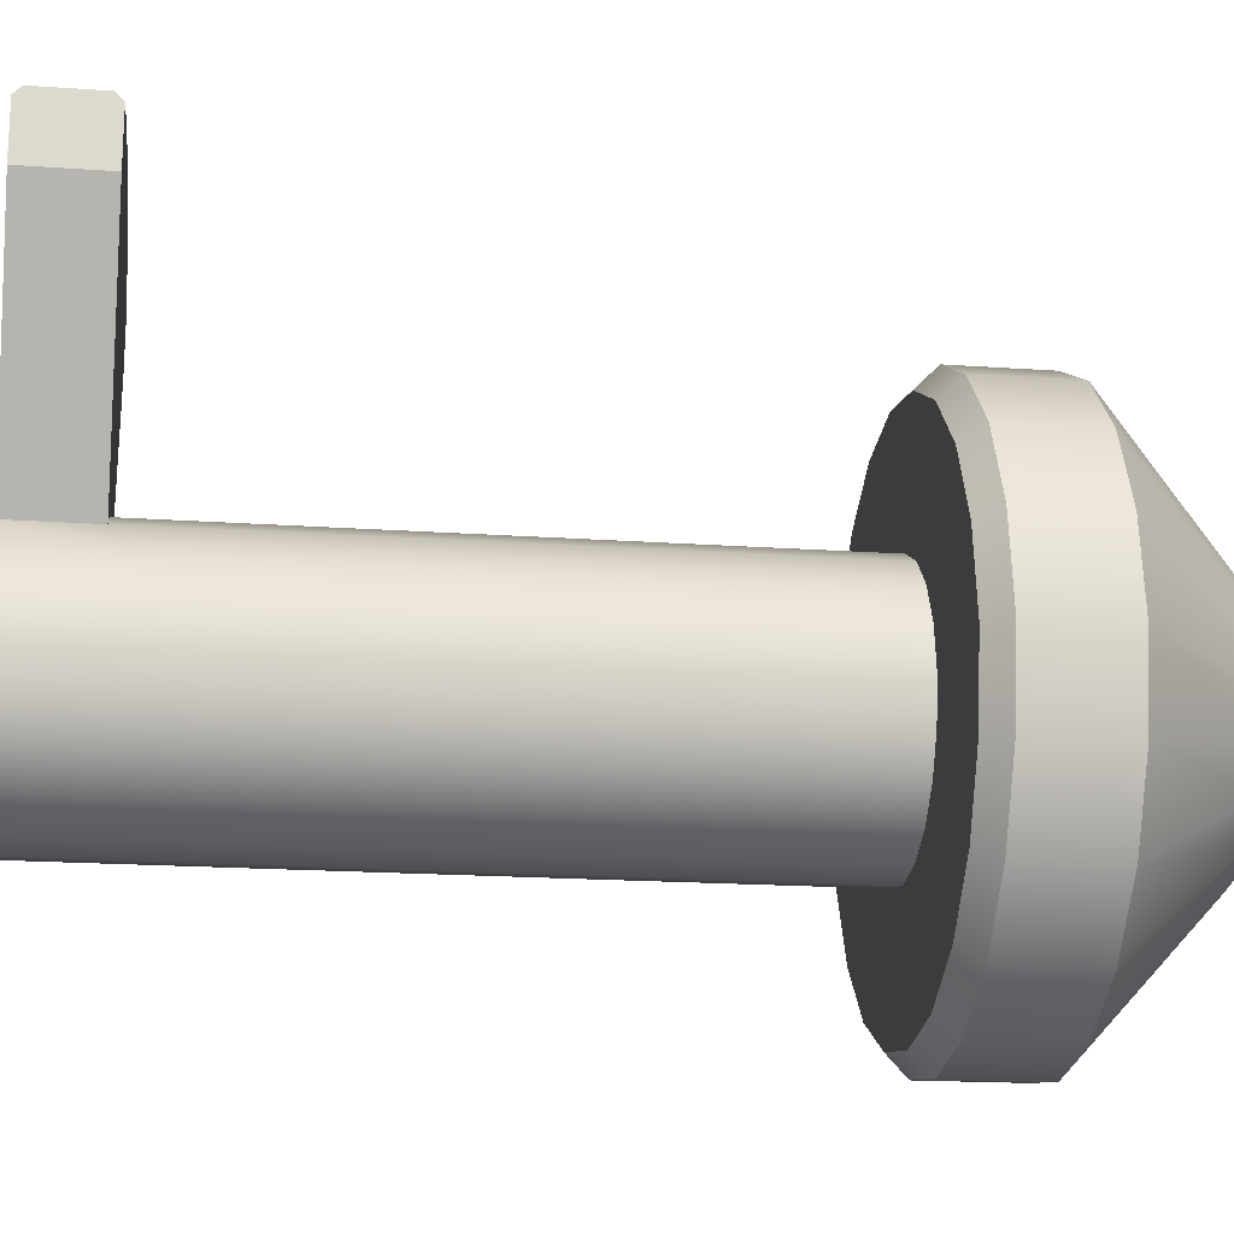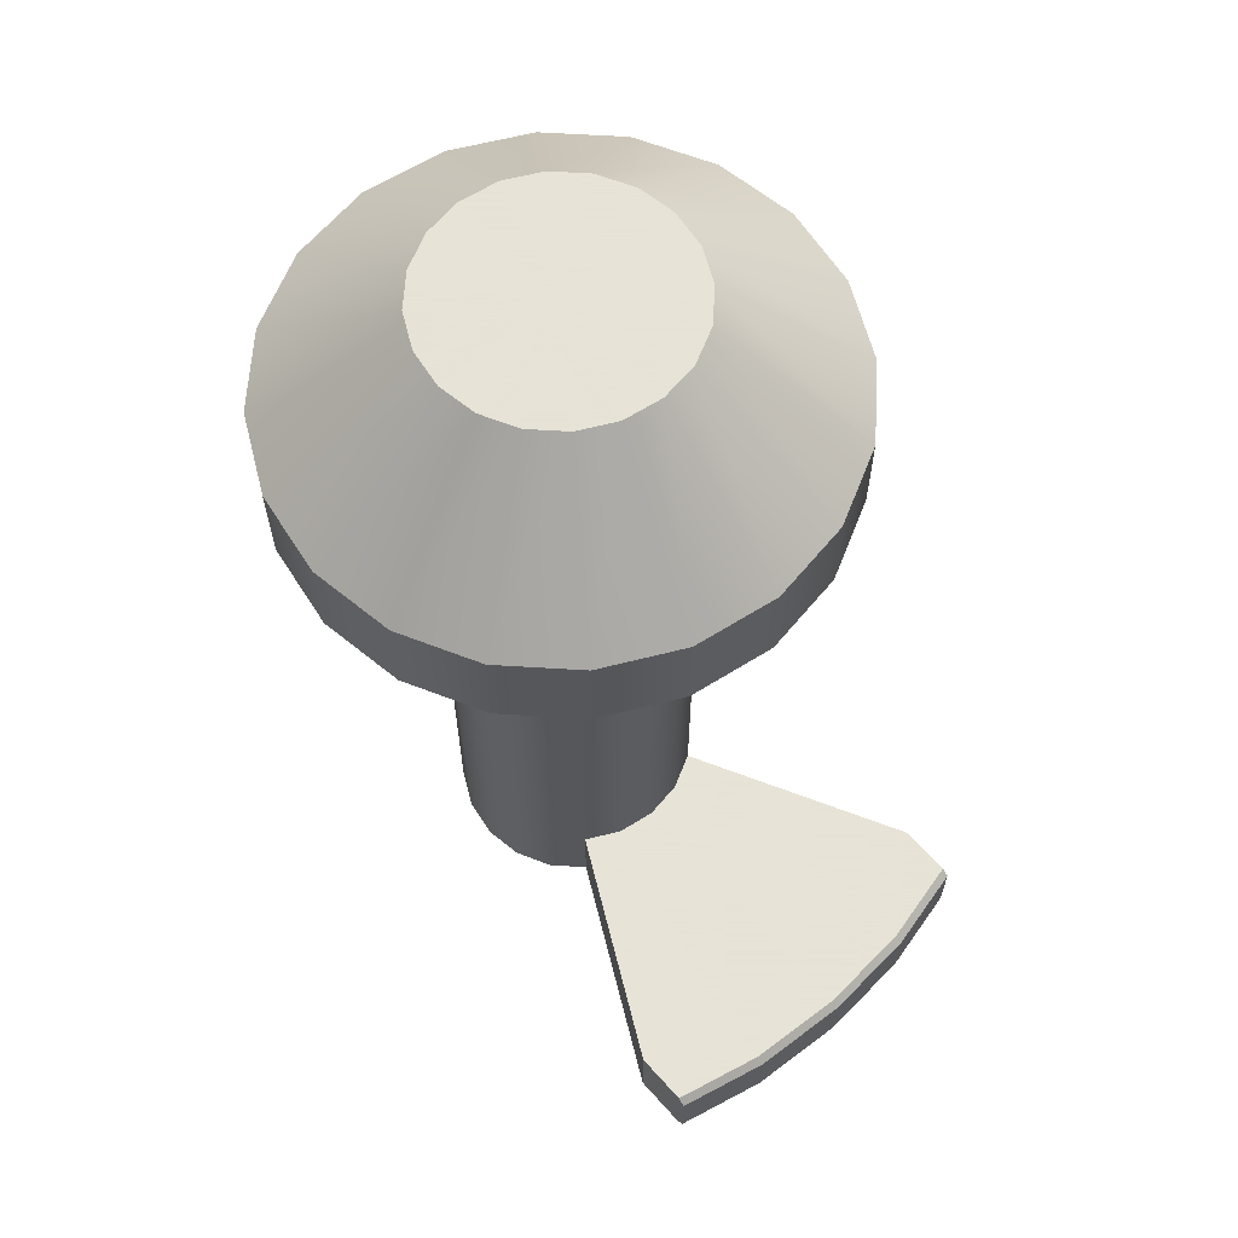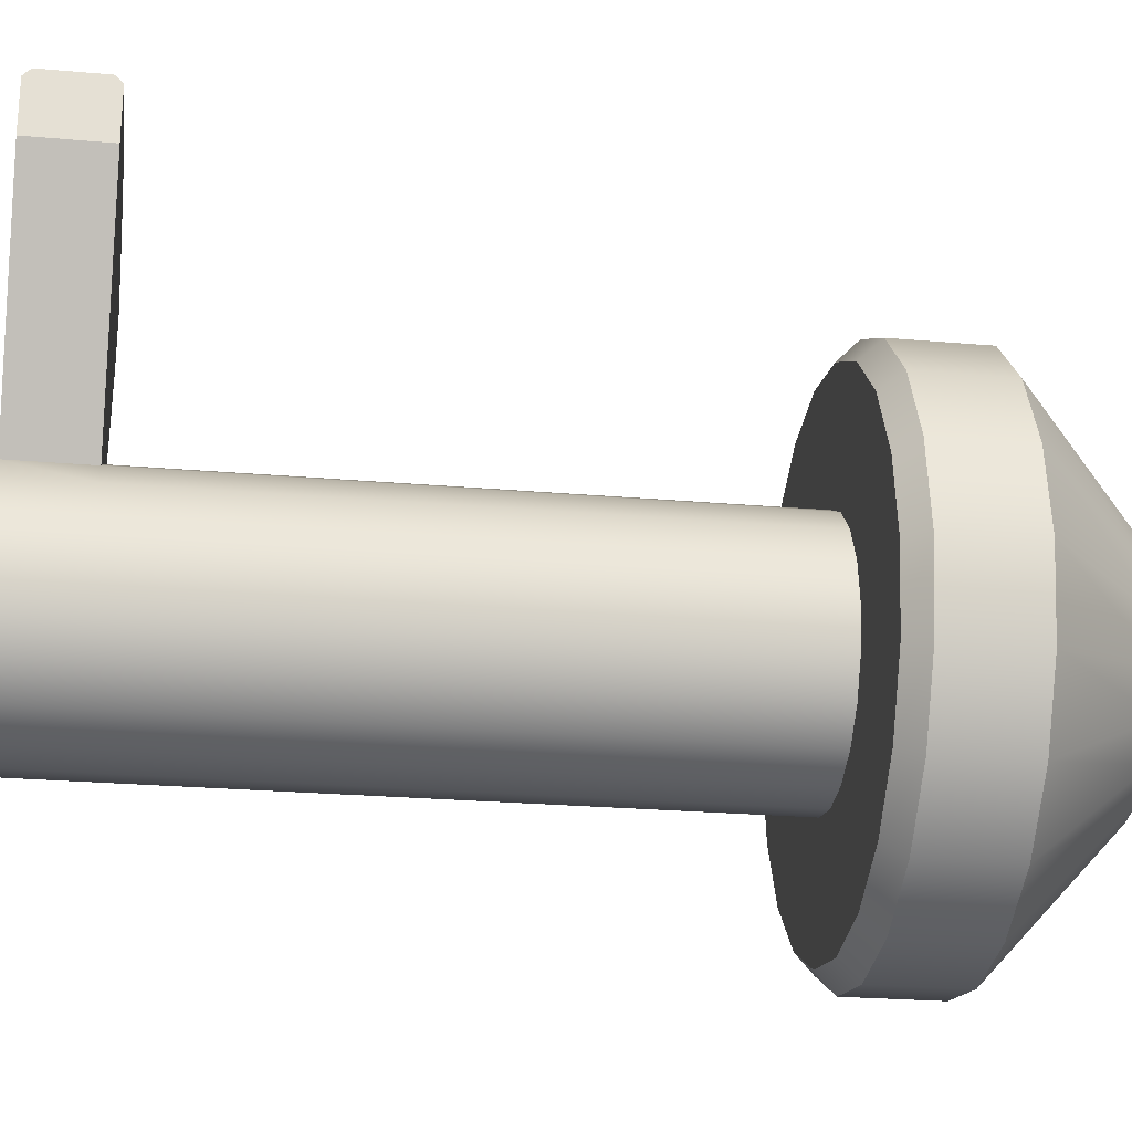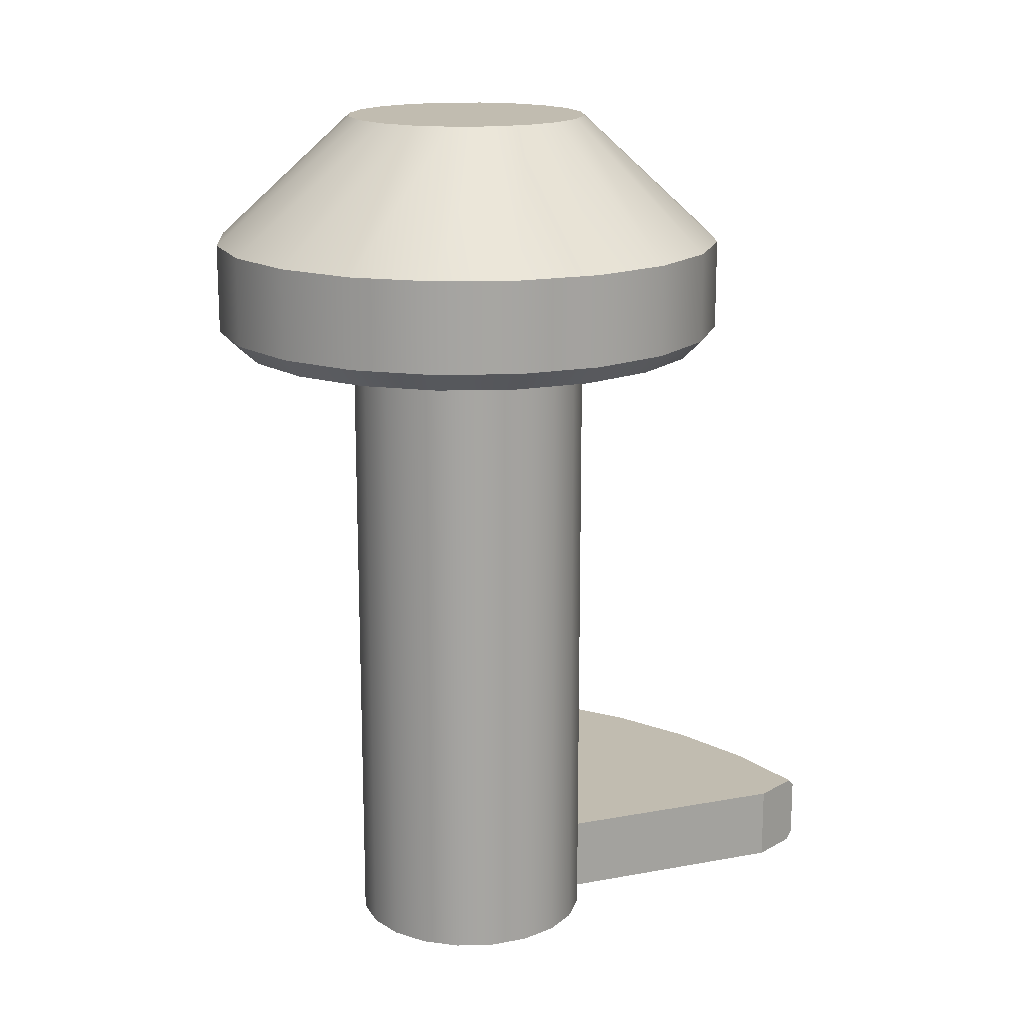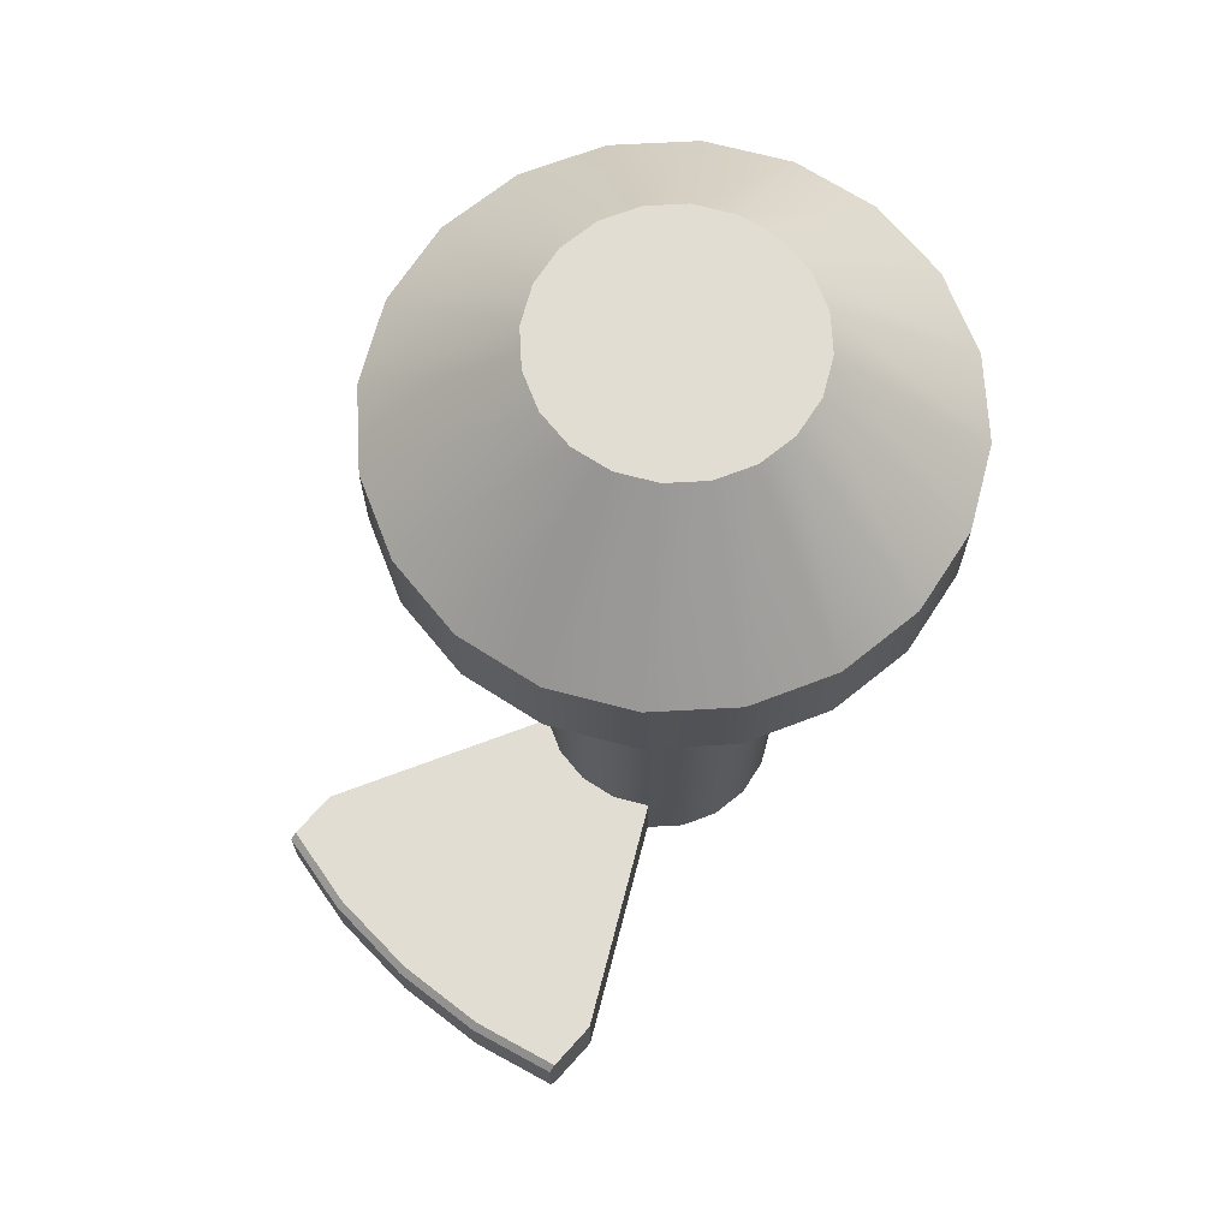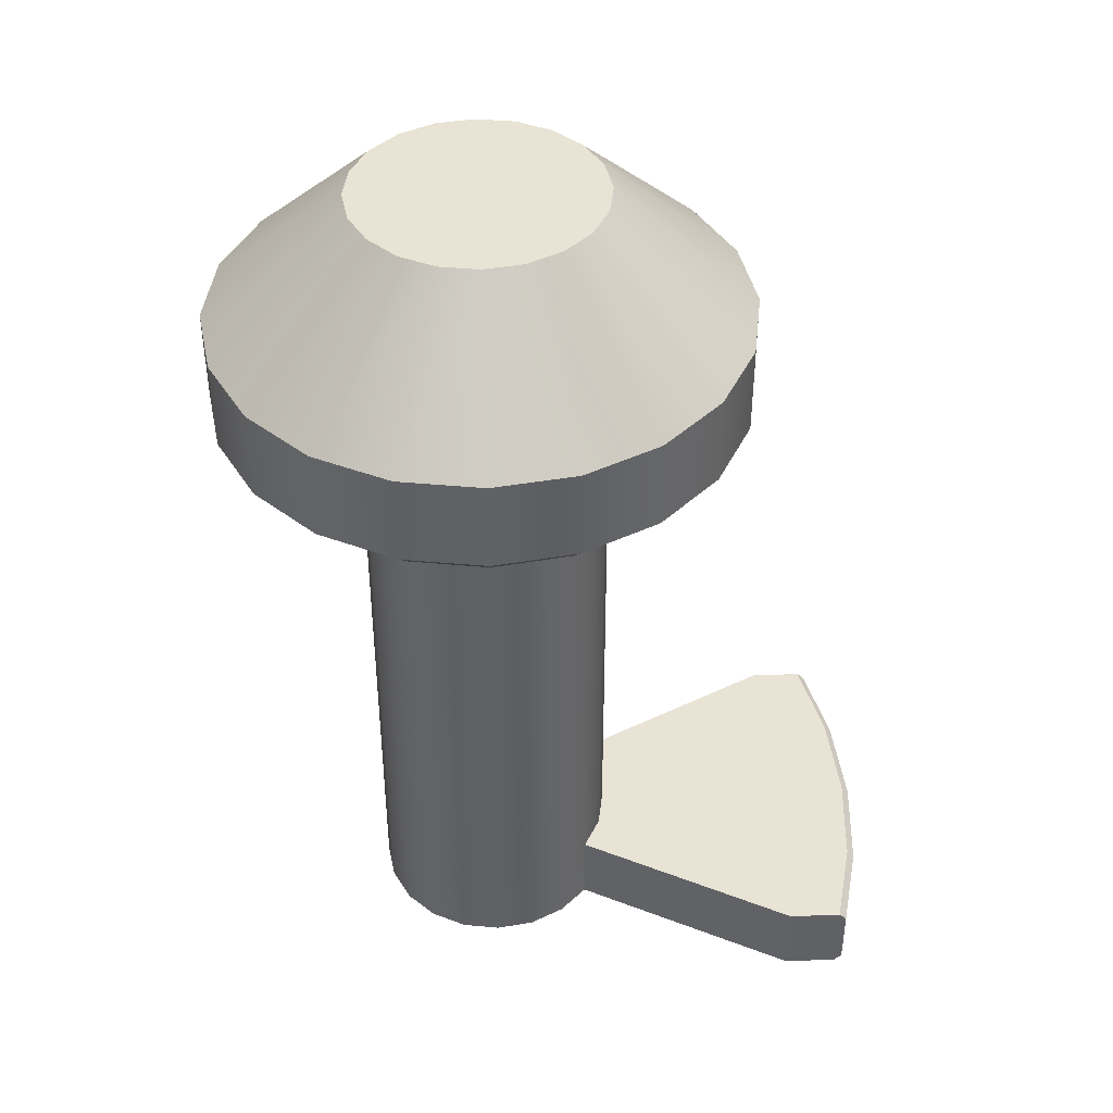
<metadata>
{"format":"obj","ext":"obj","renderer":"f3d","projection":"perspective","resolution":1024,"background":"white","views":[{"elev":-17.8,"azim":82.0,"up":"+Z"},{"elev":62.8,"azim":-41.5,"up":"+Y"},{"elev":-23.8,"azim":81.6,"up":"+Z"},{"elev":16.4,"azim":-138.1,"up":"+Y"},{"elev":68.3,"azim":41.9,"up":"+Y"},{"elev":42.0,"azim":-92.7,"up":"+Y"}]}
</metadata>
<code>
g default
v -0.1884 -0.2215 0.04282
v -0.2035 -0.2215 0.01312
v -0.2271 -0.2215 -0.01044
v -0.2568 -0.2215 -0.02557
v -0.2897 -0.2215 -0.03079
v -0.3226 -0.2215 -0.02557
v -0.3523 -0.2215 -0.01044
v -0.3759 -0.2215 0.01312
v -0.391 -0.2215 0.04282
v -0.3962 -0.2215 0.07574
v -0.391 -0.2215 0.1087
v -0.3759 -0.2215 0.1384
v -0.3523 -0.2215 0.1619
v -0.3226 -0.2215 0.1771
v -0.2897 -0.2215 0.1823
v -0.2568 -0.2215 0.1771
v -0.2271 -0.2215 0.1619
v -0.2035 -0.2215 0.1384
v -0.1884 -0.2215 0.1087
v -0.1832 -0.2215 0.07574
v -0.1884 0.3458 0.04282
v -0.2035 0.3458 0.01312
v -0.2271 0.3458 -0.01044
v -0.2568 0.3458 -0.02557
v -0.2897 0.3458 -0.03079
v -0.3226 0.3458 -0.02557
v -0.3523 0.3458 -0.01044
v -0.3759 0.3458 0.01312
v -0.391 0.3458 0.04282
v -0.3962 0.3458 0.07574
v -0.391 0.3458 0.1087
v -0.3759 0.3458 0.1384
v -0.3523 0.3458 0.1619
v -0.3226 0.3458 0.1771
v -0.2897 0.3458 0.1823
v -0.2568 0.3458 0.1771
v -0.2271 0.3458 0.1619
v -0.2035 0.3458 0.1384
v -0.1884 0.3458 0.1087
v -0.1832 0.3458 0.07574
v -0.2897 -0.2215 0.07574
v -0.1884 0.5522 0.04282
v -0.2035 0.5522 0.01312
v -0.2897 0.5522 0.07574
v -0.2271 0.5522 -0.01044
v -0.2568 0.5522 -0.02557
v -0.2897 0.5522 -0.03079
v -0.3226 0.5522 -0.02557
v -0.3523 0.5522 -0.01044
v -0.3759 0.5522 0.01312
v -0.391 0.5522 0.04282
v -0.3962 0.5522 0.07574
v -0.391 0.5522 0.1087
v -0.3759 0.5522 0.1384
v -0.3523 0.5522 0.1619
v -0.3226 0.5522 0.1771
v -0.2897 0.5522 0.1823
v -0.2568 0.5522 0.1771
v -0.2271 0.5522 0.1619
v -0.2035 0.5522 0.1384
v -0.1884 0.5522 0.1087
v -0.1832 0.5522 0.07574
v -0.1054 0.4408 -0.05818
v -0.073 0.4408 0.005331
v -0.1558 0.4408 -0.1086
v -0.2193 0.4408 -0.141
v -0.2897 0.4408 -0.1521
v -0.3601 0.4408 -0.141
v -0.4236 0.4408 -0.1086
v -0.474 0.4408 -0.05818
v -0.5064 0.4408 0.005331
v -0.5175 0.4408 0.07574
v -0.5064 0.4408 0.1461
v -0.474 0.4408 0.2097
v -0.4236 0.4408 0.2601
v -0.3601 0.4408 0.2924
v -0.2897 0.4408 0.3036
v -0.2193 0.4408 0.2924
v -0.1558 0.4408 0.2601
v -0.1054 0.4408 0.2097
v -0.073 0.4408 0.1461
v -0.06185 0.4408 0.07574
v -0.08946 0.3458 0.01068
v -0.073 0.3629 0.005331
v -0.1054 0.3629 -0.05818
v -0.1194 0.3458 -0.04801
v -0.1558 0.3629 -0.1086
v -0.1659 0.3458 -0.09459
v -0.2193 0.3629 -0.141
v -0.2246 0.3458 -0.1245
v -0.2897 0.3629 -0.1521
v -0.2897 0.3458 -0.1348
v -0.3601 0.3629 -0.141
v -0.3548 0.3458 -0.1245
v -0.4236 0.3629 -0.1086
v -0.4134 0.3458 -0.09459
v -0.474 0.3629 -0.05818
v -0.46 0.3458 -0.04801
v -0.5064 0.3629 0.005331
v -0.4899 0.3458 0.01068
v -0.5175 0.3629 0.07574
v -0.5002 0.3458 0.07574
v -0.5064 0.3629 0.1461
v -0.4899 0.3458 0.1408
v -0.474 0.3629 0.2097
v -0.46 0.3458 0.1995
v -0.4236 0.3629 0.2601
v -0.4134 0.3458 0.2461
v -0.3601 0.3629 0.2924
v -0.3548 0.3458 0.276
v -0.2897 0.3629 0.3036
v -0.2897 0.3458 0.2863
v -0.2193 0.3629 0.2924
v -0.2246 0.3458 0.276
v -0.1558 0.3629 0.2601
v -0.1659 0.3458 0.2461
v -0.1054 0.3629 0.2097
v -0.1194 0.3458 0.1995
v -0.073 0.3629 0.1461
v -0.08946 0.3458 0.1408
v -0.06185 0.3629 0.07574
v -0.07915 0.3458 0.07574
v -0.1884 -0.1544 0.04282
v -0.2035 -0.1544 0.01312
v -0.2271 -0.1544 -0.01044
v -0.2568 -0.1544 -0.02557
v -0.2897 -0.1544 -0.03079
v -0.3226 -0.1544 -0.02557
v -0.3523 -0.1544 -0.01044
v -0.3759 -0.1544 0.01312
v -0.391 -0.1544 0.04282
v -0.3962 -0.1544 0.07574
v -0.391 -0.1544 0.1087
v -0.3759 -0.1544 0.1384
v -0.3523 -0.1544 0.1619
v -0.3226 -0.1544 0.1771
v -0.2897 -0.1544 0.1823
v -0.2568 -0.1544 0.1771
v -0.2271 -0.1544 0.1619
v -0.2035 -0.1544 0.1384
v -0.1884 -0.1544 0.1087
v -0.1832 -0.1544 0.07574
v -0.4498 -0.2215 0.3501
v -0.3739 -0.2215 0.3679
v -0.3739 -0.1544 0.3679
v -0.4498 -0.1544 0.3501
v -0.2897 -0.2215 0.3741
v -0.2897 -0.1544 0.3741
v -0.2055 -0.2215 0.3679
v -0.2055 -0.1544 0.3679
v -0.1296 -0.2215 0.3501
v -0.1296 -0.1544 0.3501
v -0.4498 -0.2152 0.4027
v -0.4498 -0.2215 0.3961
v -0.3739 -0.2152 0.4205
v -0.3729 -0.2215 0.4142
v -0.3729 -0.1544 0.4142
v -0.3739 -0.1608 0.4205
v -0.4498 -0.1608 0.4027
v -0.4498 -0.1544 0.3961
v -0.2897 -0.2152 0.4267
v -0.2897 -0.2215 0.4203
v -0.2897 -0.1544 0.4203
v -0.2897 -0.1608 0.4267
v -0.2055 -0.2152 0.4205
v -0.2065 -0.2215 0.4142
v -0.2065 -0.1544 0.4142
v -0.2055 -0.1608 0.4205
v -0.1296 -0.2152 0.4027
v -0.1296 -0.2215 0.3961
v -0.1296 -0.1608 0.4027
v -0.1296 -0.1544 0.3961
g pCylinder11 QualityUpgradeB_PARTS
f 123 124 22 21
f 124 125 23 22
f 125 126 24 23
f 126 127 25 24
f 127 128 26 25
f 128 129 27 26
f 129 130 28 27
f 130 131 29 28
f 131 132 30 29
f 132 133 31 30
f 133 134 32 31
f 134 135 33 32
f 135 136 34 33
f 136 137 35 34
f 137 138 36 35
f 138 139 37 36
f 139 140 38 37
f 140 141 39 38
f 141 142 40 39
f 142 123 21 40
f 2 1 41
f 3 2 41
f 4 3 41
f 5 4 41
f 6 5 41
f 7 6 41
f 8 7 41
f 9 8 41
f 10 9 41
f 11 10 41
f 12 11 41
f 13 12 41
f 14 13 41
f 15 14 41
f 16 15 41
f 17 16 41
f 18 17 41
f 19 18 41
f 20 19 41
f 1 20 41
f 42 43 44
f 43 45 44
f 45 46 44
f 46 47 44
f 47 48 44
f 48 49 44
f 49 50 44
f 50 51 44
f 51 52 44
f 52 53 44
f 53 54 44
f 54 55 44
f 55 56 44
f 56 57 44
f 57 58 44
f 58 59 44
f 59 60 44
f 60 61 44
f 61 62 44
f 62 42 44
f 43 42 64 63
f 45 43 63 65
f 46 45 65 66
f 47 46 66 67
f 48 47 67 68
f 49 48 68 69
f 50 49 69 70
f 51 50 70 71
f 52 51 71 72
f 53 52 72 73
f 54 53 73 74
f 55 54 74 75
f 56 55 75 76
f 57 56 76 77
f 58 57 77 78
f 59 58 78 79
f 60 59 79 80
f 61 60 80 81
f 62 61 81 82
f 42 62 82 64
f 83 84 121 122
f 84 83 86 85
f 85 86 88 87
f 87 88 90 89
f 89 90 92 91
f 91 92 94 93
f 93 94 96 95
f 95 96 98 97
f 97 98 100 99
f 99 100 102 101
f 101 102 104 103
f 103 104 106 105
f 105 106 108 107
f 107 108 110 109
f 109 110 112 111
f 111 112 114 113
f 113 114 116 115
f 115 116 118 117
f 117 118 120 119
f 119 120 122 121
f 84 85 63 64
f 85 87 65 63
f 87 89 66 65
f 89 91 67 66
f 91 93 68 67
f 93 95 69 68
f 95 97 70 69
f 97 99 71 70
f 99 101 72 71
f 101 103 73 72
f 103 105 74 73
f 105 107 75 74
f 107 109 76 75
f 109 111 77 76
f 111 113 78 77
f 113 115 79 78
f 115 117 80 79
f 117 119 81 80
f 119 121 82 81
f 121 84 64 82
f 21 22 86 83
f 22 23 88 86
f 23 24 90 88
f 24 25 92 90
f 25 26 94 92
f 26 27 96 94
f 27 28 98 96
f 28 29 100 98
f 29 30 102 100
f 30 31 104 102
f 31 32 106 104
f 32 33 108 106
f 33 34 110 108
f 34 35 112 110
f 35 36 114 112
f 36 37 116 114
f 37 38 118 116
f 38 39 120 118
f 39 40 122 120
f 40 21 83 122
f 1 2 124 123
f 2 3 125 124
f 3 4 126 125
f 4 5 127 126
f 5 6 128 127
f 6 7 129 128
f 7 8 130 129
f 8 9 131 130
f 9 10 132 131
f 10 11 133 132
f 11 12 134 133
f 12 13 135 134
f 17 18 140 139
f 18 19 141 140
f 19 20 142 141
f 20 1 123 142
f 13 14 144 143
f 136 135 146 145
f 135 13 143 146
f 14 15 147 144
f 137 136 145 148
f 15 16 149 147
f 138 137 148 150
f 16 17 151 149
f 17 139 152 151
f 139 138 150 152
f 146 143 154 153 159 160
f 151 152 172 171 169 170
f 153 154 156 155
f 155 156 162 161
f 157 158 164 163
f 158 157 160 159
f 161 162 166 165
f 163 164 168 167
f 165 166 170 169
f 167 168 171 172
f 153 155 158 159
f 155 161 164 158
f 161 165 168 164
f 165 169 171 168
f 143 144 156 154
f 145 146 160 157
f 144 147 162 156
f 148 145 157 163
f 147 149 166 162
f 150 148 163 167
f 149 151 170 166
f 152 150 167 172

</code>
